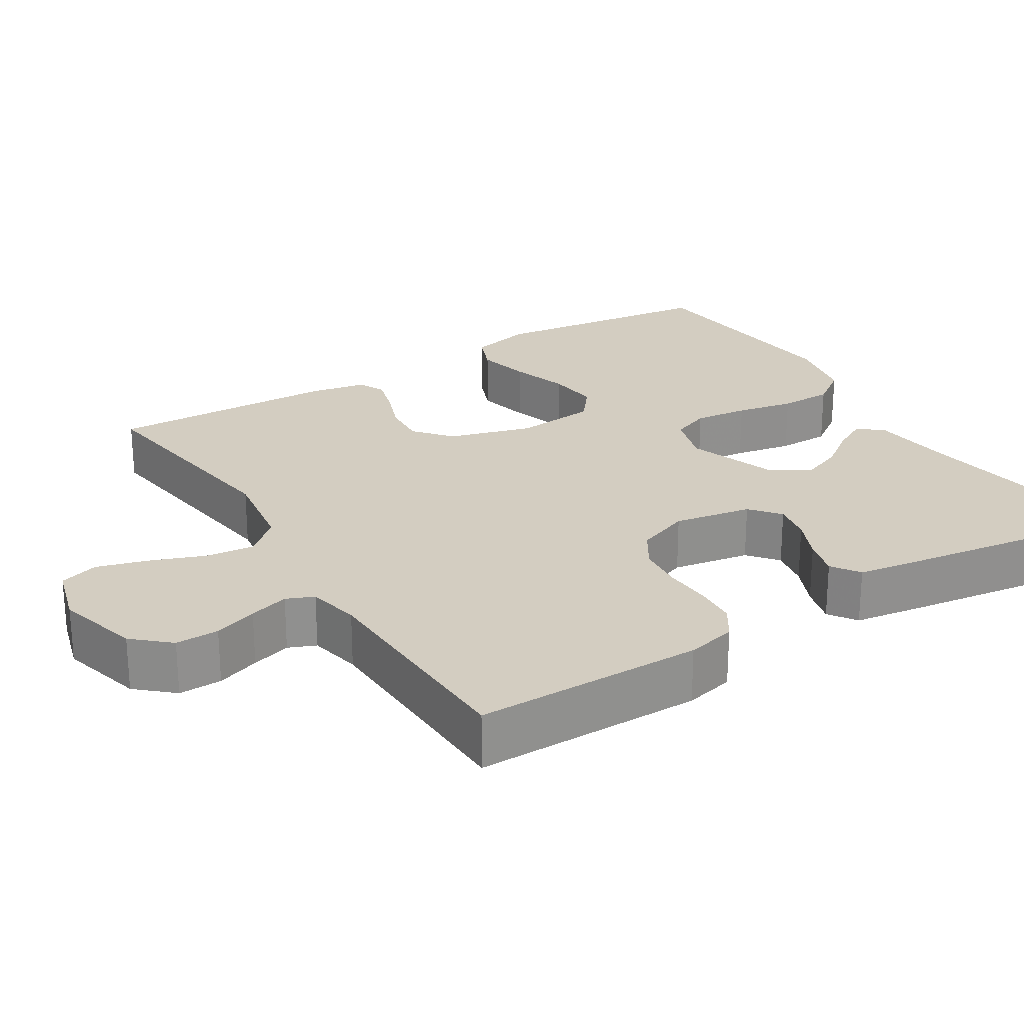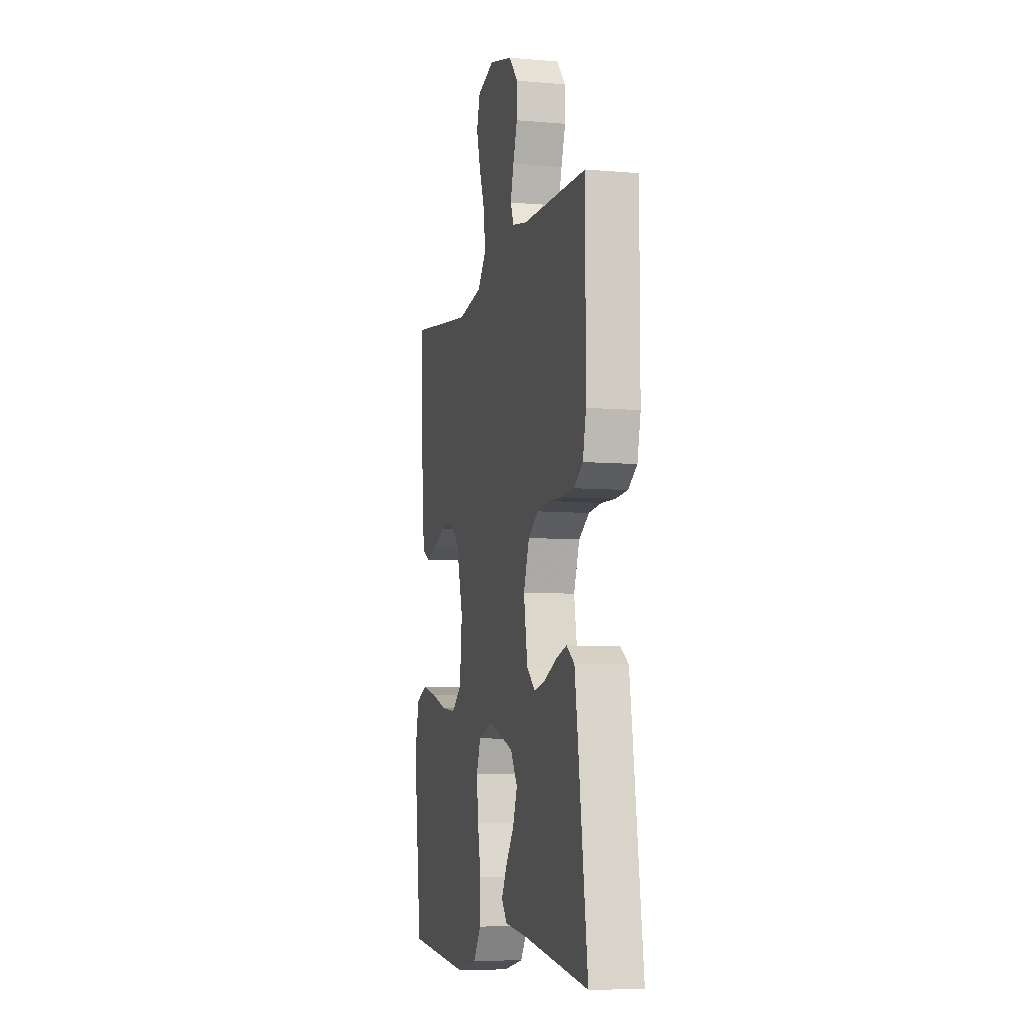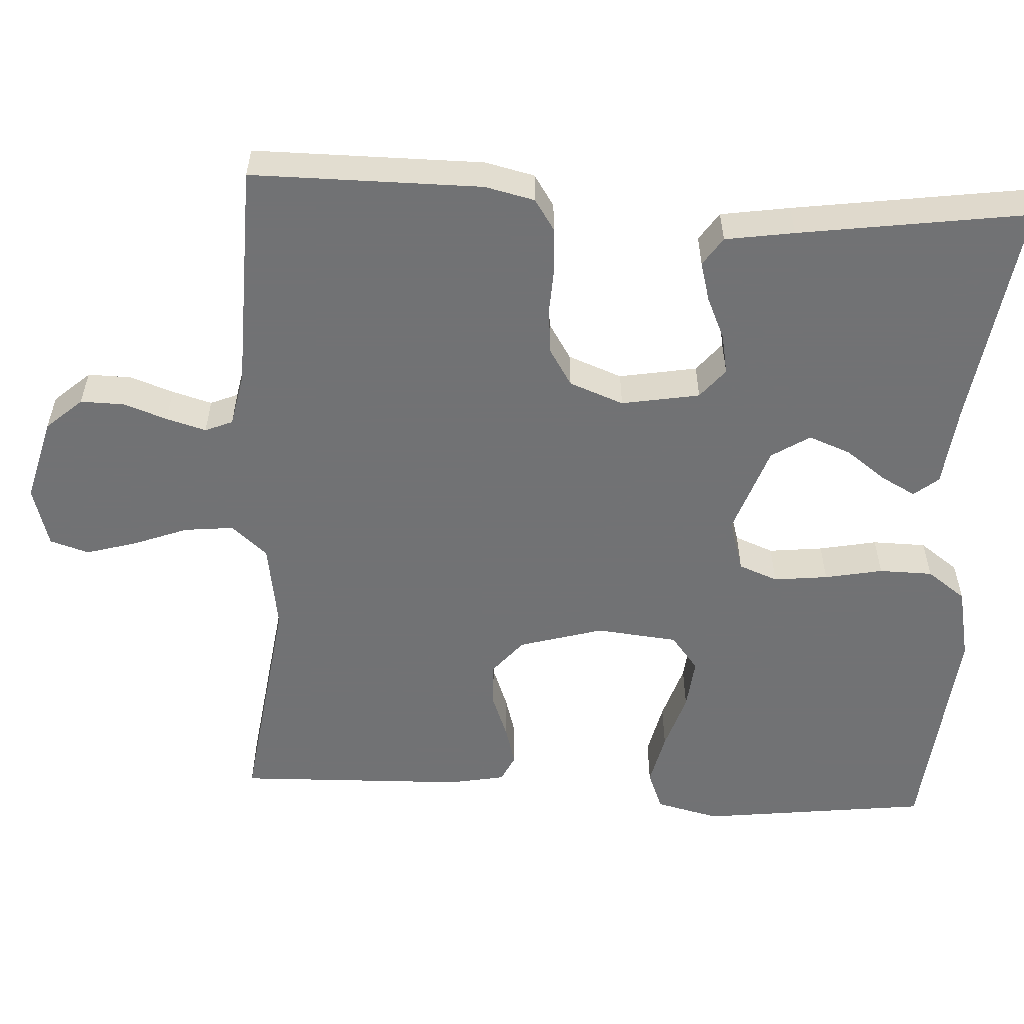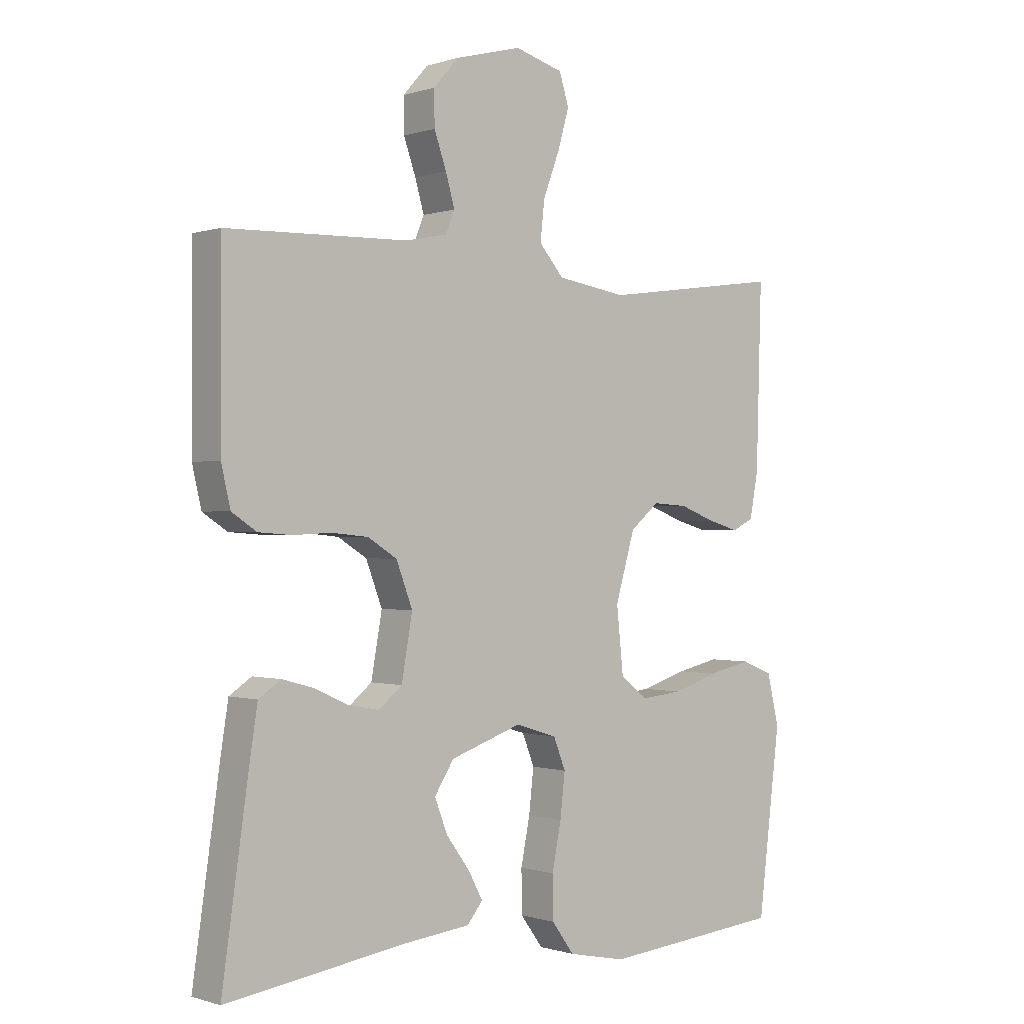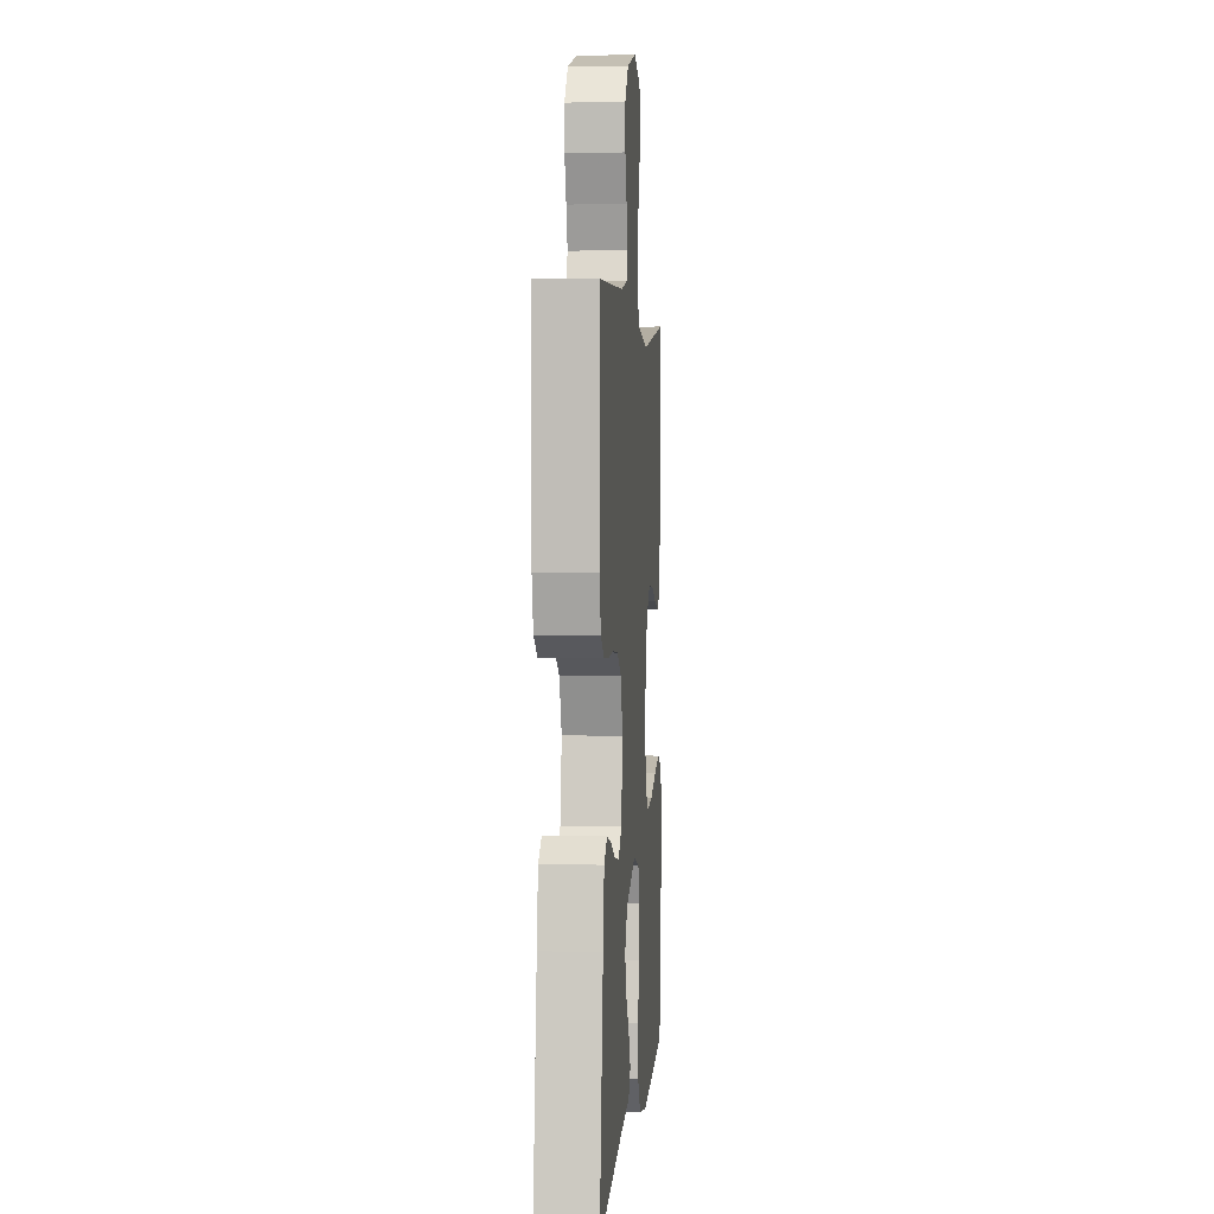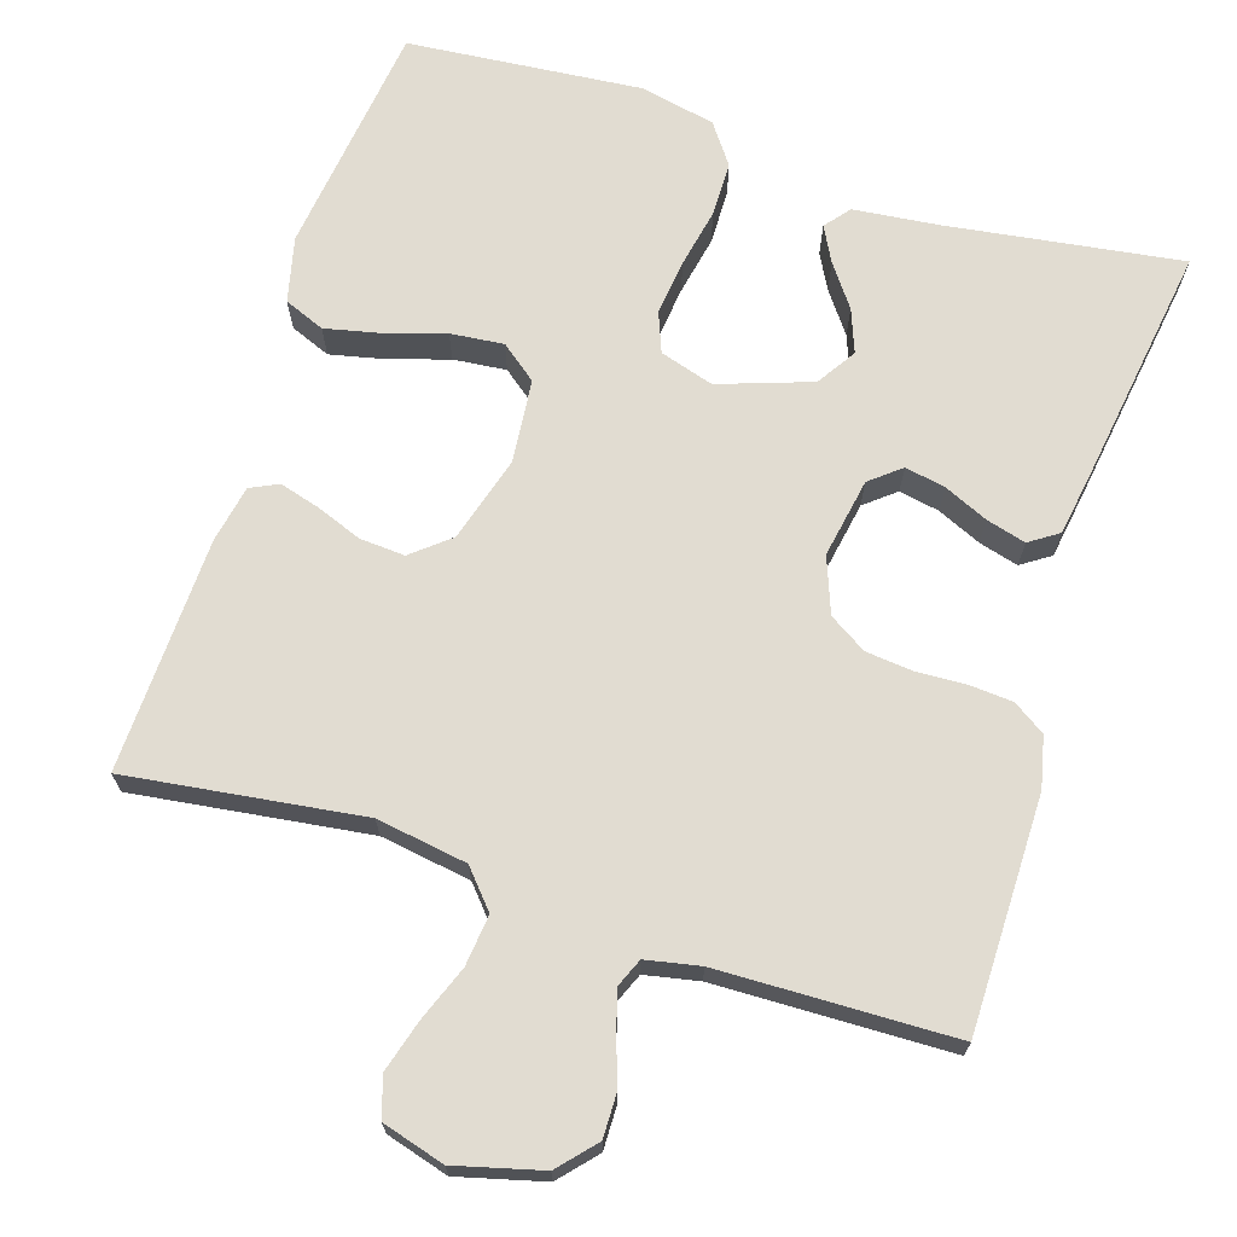
<metadata>
{"format":"obj","ext":"obj","renderer":"f3d","projection":"perspective","resolution":1024,"background":"white","views":[{"elev":24.8,"azim":58.1,"up":"+Y"},{"elev":-7.2,"azim":76.1,"up":"+Z"},{"elev":-55.6,"azim":86.8,"up":"+Y"},{"elev":-0.3,"azim":140.0,"up":"+Z"},{"elev":3.2,"azim":94.7,"up":"+Z"},{"elev":69.1,"azim":17.8,"up":"+Y"}]}
</metadata>
<code>
v -0.5 0.07 -0.5
v -0.537 0.07 -0.2
v -0.517 0.07 -0.117
v -0.465 0.07 -0.096
v -0.394 0.07 -0.112
v -0.318 0.07 -0.136
v -0.25 0.07 -0.143
v -0.204 0.07 -0.107
v -0.193 0.07 0
v -0.225 0.07 0.11
v -0.273 0.07 0.15
v -0.331 0.07 0.146
v -0.389 0.07 0.124
v -0.441 0.07 0.109
v -0.477 0.07 0.126
v -0.491 0.07 0.2
v -0.5 0.07 0.5
v -0.2 0.07 0.459
v -0.084 0.07 0.477
v -0.043 0.07 0.524
v -0.05 0.07 0.589
v -0.077 0.07 0.66
v -0.096 0.07 0.726
v -0.08 0.07 0.777
v 0 0.07 0.8
v 0.11 0.07 0.771
v 0.152 0.07 0.724
v 0.151 0.07 0.667
v 0.131 0.07 0.61
v 0.116 0.07 0.558
v 0.131 0.07 0.522
v 0.2 0.07 0.508
v 0.5 0.07 0.5
v 0.5 0.07 0.2
v 0.485 0.07 0.135
v 0.444 0.07 0.108
v 0.388 0.07 0.104
v 0.325 0.07 0.107
v 0.265 0.07 0.101
v 0.217 0.07 0.071
v 0.19 0.07 0
v 0.208 0.07 -0.102
v 0.247 0.07 -0.134
v 0.299 0.07 -0.124
v 0.355 0.07 -0.099
v 0.406 0.07 -0.085
v 0.443 0.07 -0.11
v 0.457 0.07 -0.2
v 0.5 0.07 -0.5
v 0.2 0.07 -0.456
v 0.092 0.07 -0.444
v 0.066 0.07 -0.412
v 0.09 0.07 -0.367
v 0.129 0.07 -0.314
v 0.15 0.07 -0.259
v 0.118 0.07 -0.209
v 0 0.07 -0.168
v -0.069 0.07 -0.189
v -0.089 0.07 -0.24
v -0.081 0.07 -0.311
v -0.066 0.07 -0.387
v -0.067 0.07 -0.457
v -0.104 0.07 -0.508
v -0.2 0.07 -0.528
v -0.5 0 -0.5
v -0.537 0 -0.2
v -0.517 0 -0.117
v -0.465 0 -0.096
v -0.394 0 -0.112
v -0.318 0 -0.136
v -0.25 0 -0.143
v -0.204 0 -0.107
v -0.193 0 0
v -0.225 0 0.11
v -0.273 0 0.15
v -0.331 0 0.146
v -0.389 0 0.124
v -0.441 0 0.109
v -0.477 0 0.126
v -0.491 0 0.2
v -0.5 0 0.5
v -0.2 0 0.459
v -0.084 0 0.477
v -0.043 0 0.524
v -0.05 0 0.589
v -0.077 0 0.66
v -0.096 0 0.726
v -0.08 0 0.777
v 0 0 0.8
v 0.11 0 0.771
v 0.152 0 0.724
v 0.151 0 0.667
v 0.131 0 0.61
v 0.116 0 0.558
v 0.131 0 0.522
v 0.2 0 0.508
v 0.5 0 0.5
v 0.5 0 0.2
v 0.485 0 0.135
v 0.444 0 0.108
v 0.388 0 0.104
v 0.325 0 0.107
v 0.265 0 0.101
v 0.217 0 0.071
v 0.19 0 0
v 0.208 0 -0.102
v 0.247 0 -0.134
v 0.299 0 -0.124
v 0.355 0 -0.099
v 0.406 0 -0.085
v 0.443 0 -0.11
v 0.457 0 -0.2
v 0.5 0 -0.5
v 0.2 0 -0.456
v 0.092 0 -0.444
v 0.066 0 -0.412
v 0.09 0 -0.367
v 0.129 0 -0.314
v 0.15 0 -0.259
v 0.118 0 -0.209
v 0 0 -0.168
v -0.069 0 -0.189
v -0.089 0 -0.24
v -0.081 0 -0.311
v -0.066 0 -0.387
v -0.067 0 -0.457
v -0.104 0 -0.508
v -0.2 0 -0.528
f 4 5 6
f 3 4 6
f 2 3 6
f 1 2 6
f 64 1 6
f 63 64 6
f 62 63 6
f 61 62 6
f 60 61 6
f 59 60 6 7
f 58 59 7 8
f 57 58 8 9
f 56 57 9 10
f 52 53 54
f 51 52 54
f 50 51 54
f 50 54 55
f 49 50 55
f 48 49 55
f 47 48 55
f 46 47 55
f 45 46 55
f 44 45 55
f 43 44 55 56
f 36 37 38
f 35 36 38
f 34 35 38
f 33 34 38
f 32 33 38
f 31 32 38 39
f 30 31 39 40
f 27 28 29
f 26 27 29
f 25 26 29
f 24 25 29
f 23 24 29
f 22 23 29
f 21 22 29
f 20 21 29 30
f 30 40 41
f 20 30 41
f 19 20 41
f 16 17 18
f 15 16 18
f 14 15 18
f 13 14 18
f 12 13 18
f 11 12 18 19
f 42 43 56 10
f 19 41 42
f 11 19 42
f 10 11 42
f 70 69 68
f 70 68 67
f 70 67 66
f 70 66 65
f 70 65 128
f 70 128 127
f 70 127 126
f 70 126 125
f 70 125 124
f 71 70 124 123
f 72 71 123 122
f 73 72 122 121
f 74 73 121 120
f 118 117 116
f 118 116 115
f 118 115 114
f 119 118 114
f 119 114 113
f 119 113 112
f 119 112 111
f 119 111 110
f 119 110 109
f 119 109 108
f 120 119 108 107
f 102 101 100
f 102 100 99
f 102 99 98
f 102 98 97
f 102 97 96
f 103 102 96 95
f 104 103 95 94
f 93 92 91
f 93 91 90
f 93 90 89
f 93 89 88
f 93 88 87
f 93 87 86
f 93 86 85
f 94 93 85 84
f 105 104 94
f 105 94 84
f 105 84 83
f 82 81 80
f 82 80 79
f 82 79 78
f 82 78 77
f 82 77 76
f 83 82 76 75
f 74 120 107 106
f 106 105 83
f 106 83 75
f 106 75 74
f 1 65 66 2
f 2 66 67 3
f 3 67 68 4
f 4 68 69 5
f 5 69 70 6
f 6 70 71 7
f 7 71 72 8
f 8 72 73 9
f 9 73 74 10
f 10 74 75 11
f 11 75 76 12
f 12 76 77 13
f 13 77 78 14
f 14 78 79 15
f 15 79 80 16
f 16 80 81 17
f 17 81 82 18
f 18 82 83 19
f 19 83 84 20
f 20 84 85 21
f 21 85 86 22
f 22 86 87 23
f 23 87 88 24
f 24 88 89 25
f 25 89 90 26
f 26 90 91 27
f 27 91 92 28
f 28 92 93 29
f 29 93 94 30
f 30 94 95 31
f 31 95 96 32
f 32 96 97 33
f 33 97 98 34
f 34 98 99 35
f 35 99 100 36
f 36 100 101 37
f 37 101 102 38
f 38 102 103 39
f 39 103 104 40
f 40 104 105 41
f 41 105 106 42
f 42 106 107 43
f 43 107 108 44
f 44 108 109 45
f 45 109 110 46
f 46 110 111 47
f 47 111 112 48
f 48 112 113 49
f 49 113 114 50
f 50 114 115 51
f 51 115 116 52
f 52 116 117 53
f 53 117 118 54
f 54 118 119 55
f 55 119 120 56
f 56 120 121 57
f 57 121 122 58
f 58 122 123 59
f 59 123 124 60
f 60 124 125 61
f 61 125 126 62
f 62 126 127 63
f 63 127 128 64
f 64 128 65 1

</code>
